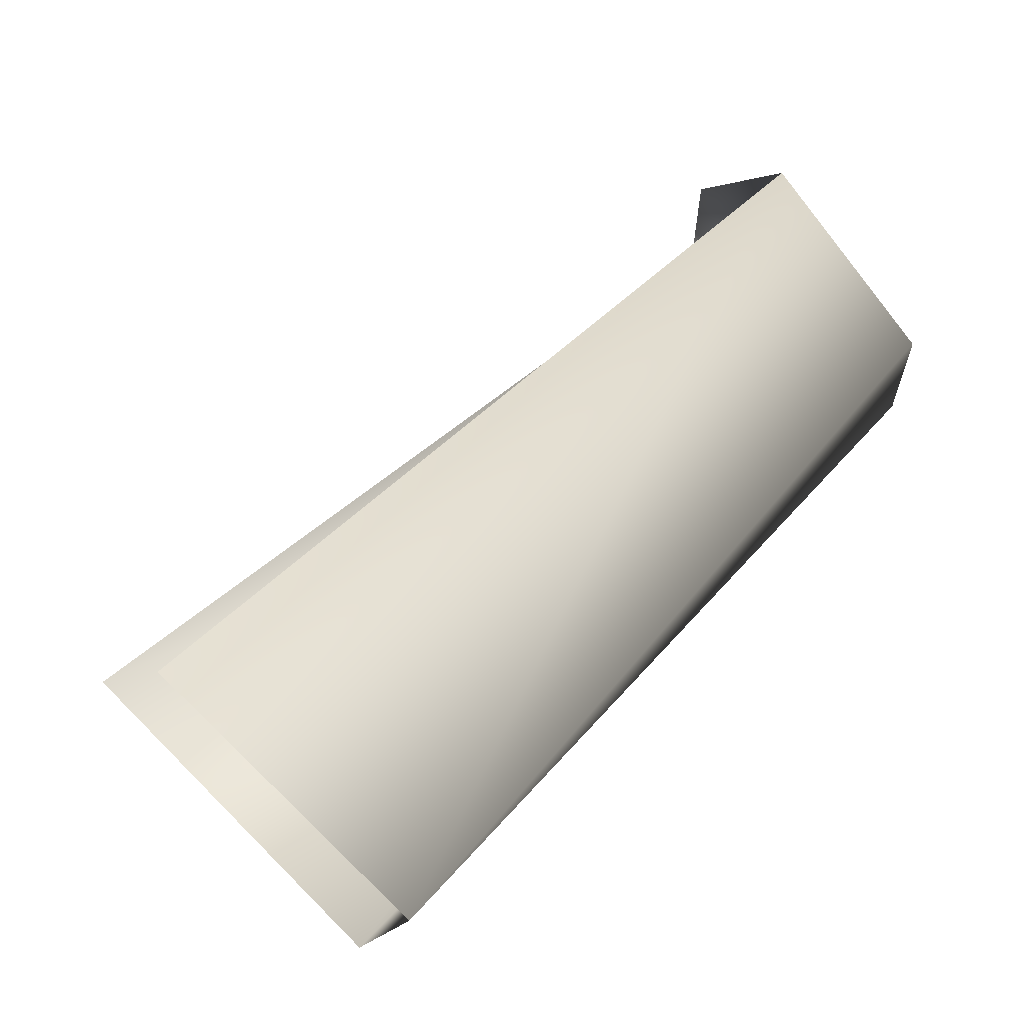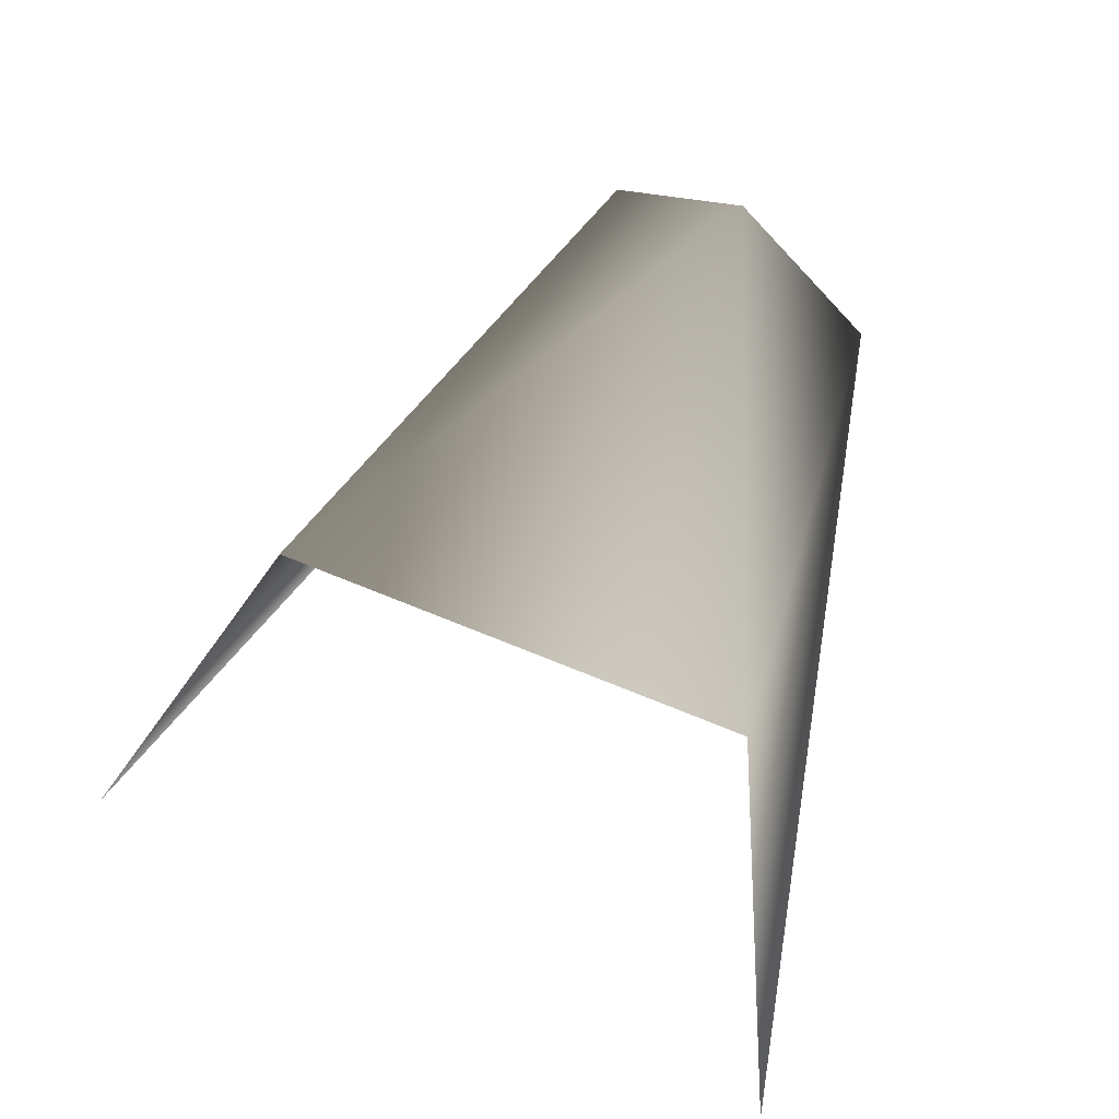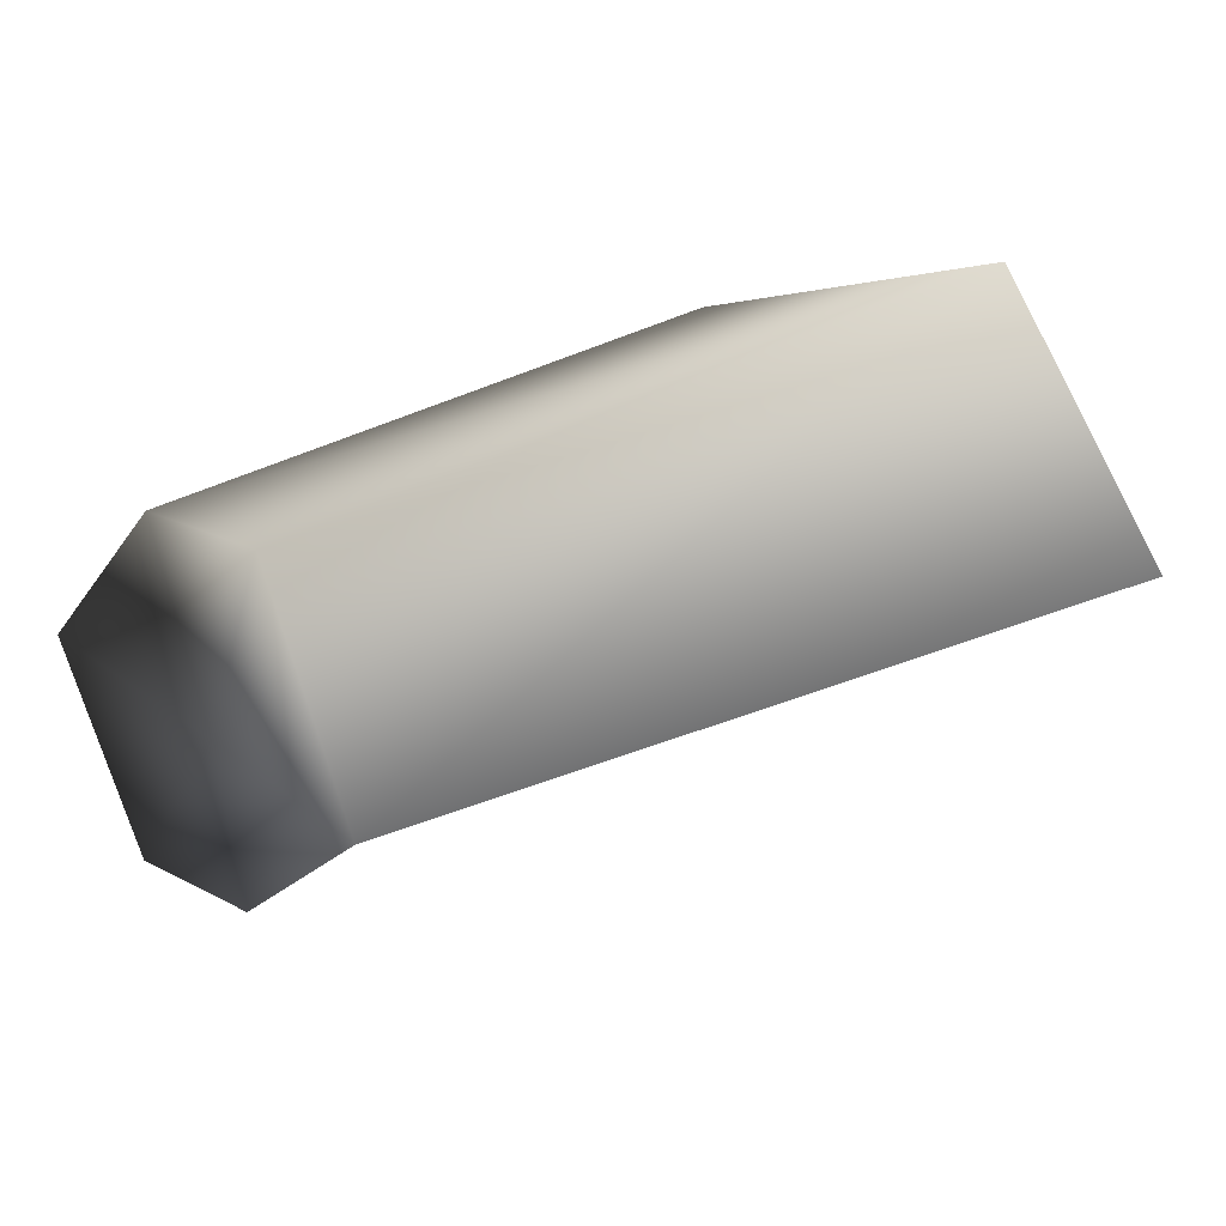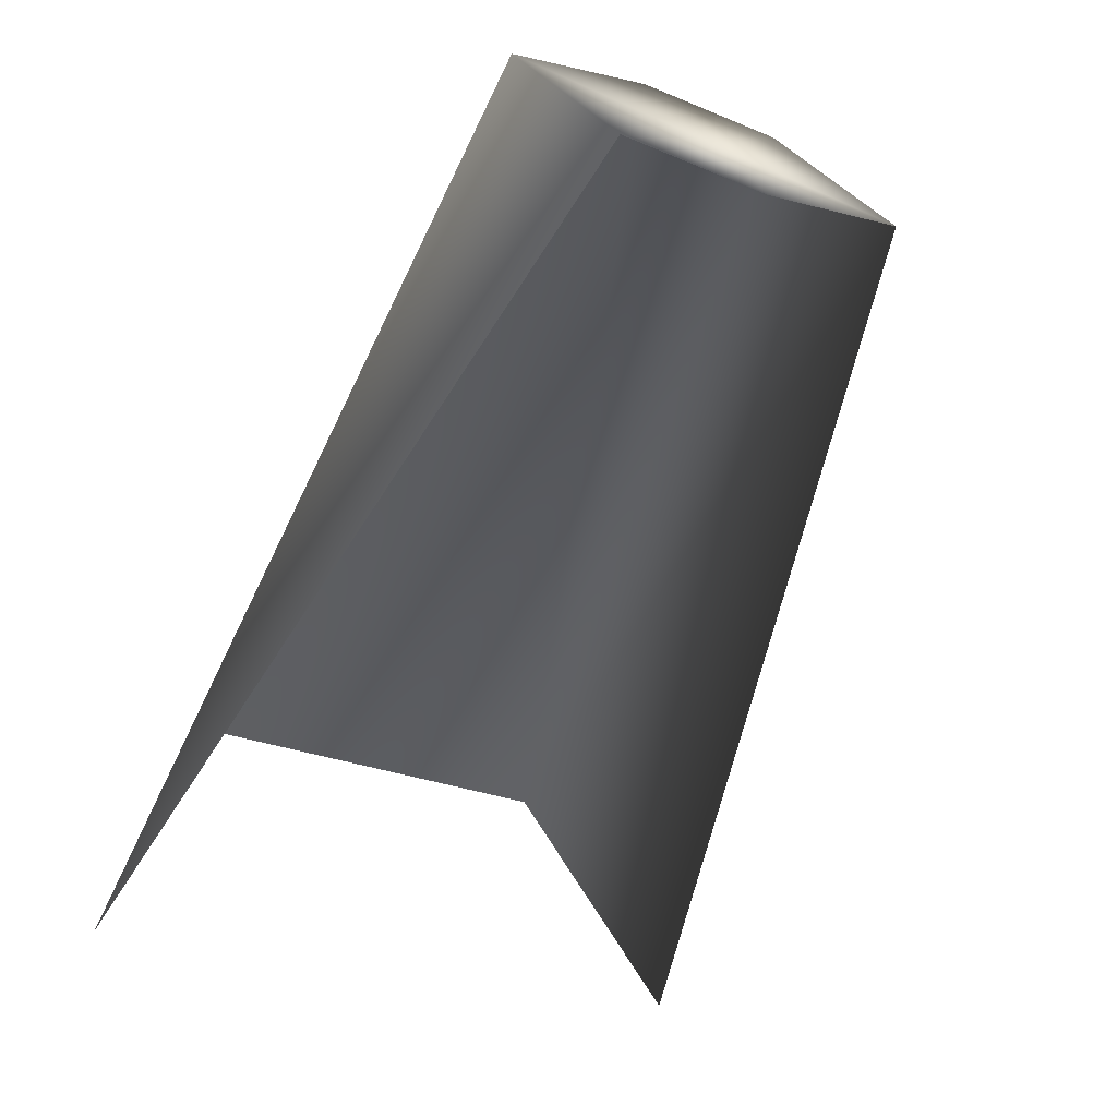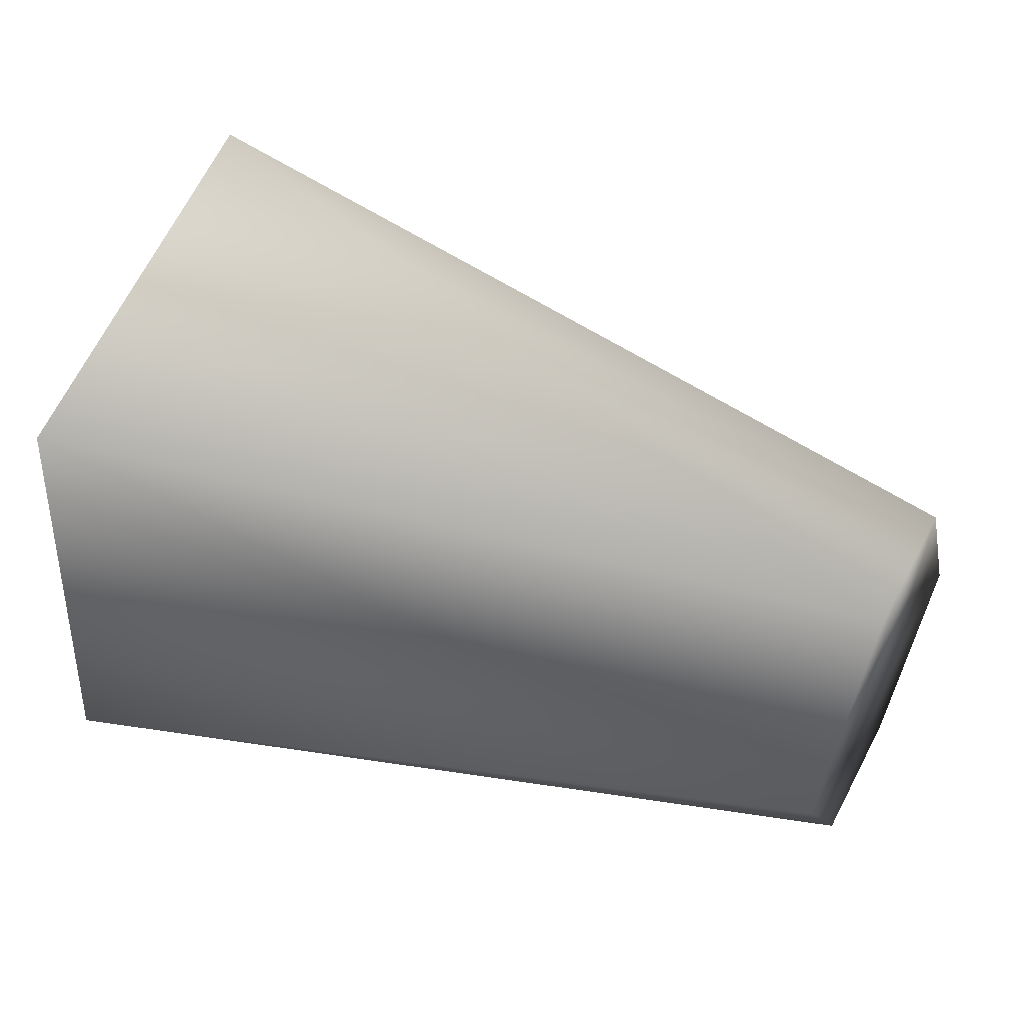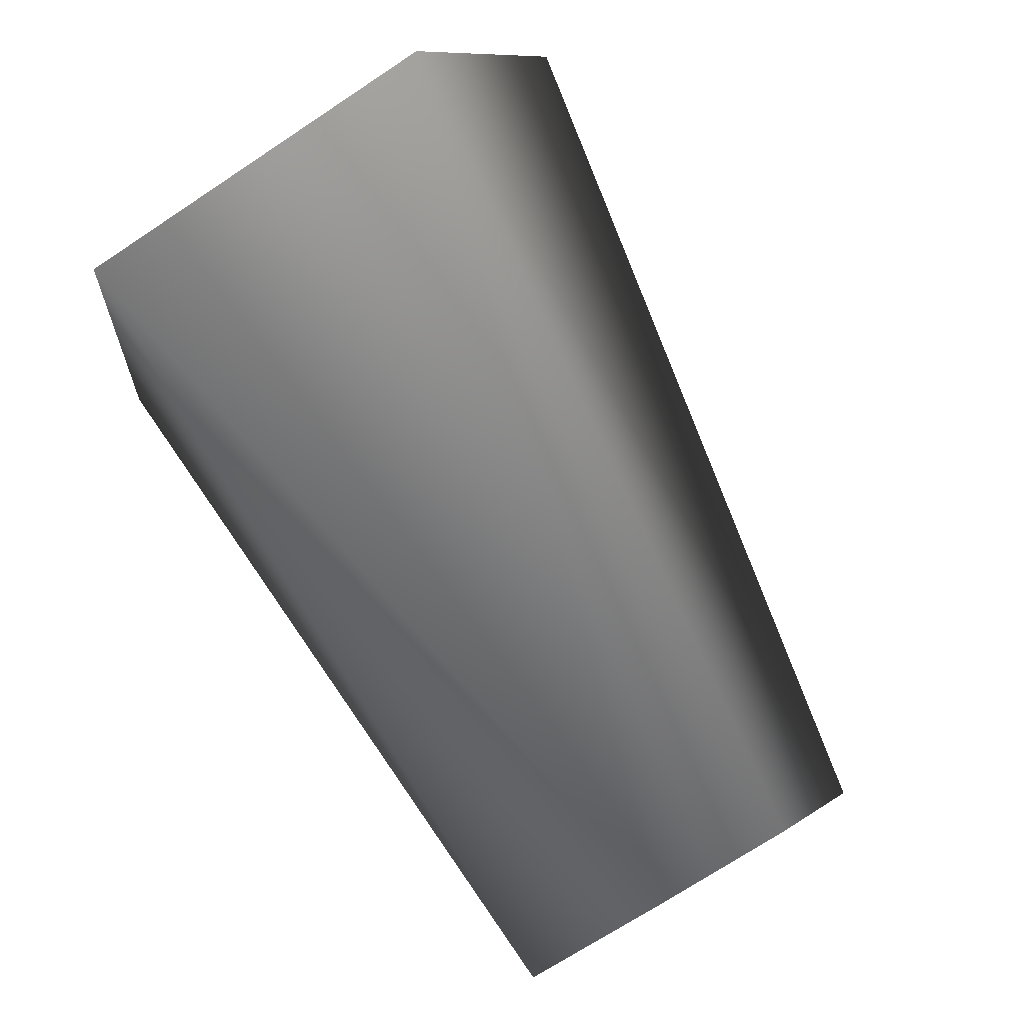
<metadata>
{"format":"obj","ext":"obj","renderer":"f3d","projection":"perspective","resolution":1024,"background":"white","views":[{"elev":63.9,"azim":-44.0,"up":"+Y"},{"elev":37.6,"azim":-74.9,"up":"+Z"},{"elev":19.6,"azim":134.5,"up":"+Z"},{"elev":-68.3,"azim":67.6,"up":"+Z"},{"elev":50.1,"azim":27.2,"up":"+Z"},{"elev":78.2,"azim":60.0,"up":"+Z"}]}
</metadata>
<code>
v 31 0 0
v 31 5 -1
v 31 2 5
v 31 -6 1
v 31 0 0
v 31 -2 5
v 31 0 0
v 31 -3 -4
v 31 1 -4
v 31 0 0
v 31 1 -4
v 31 5 -1
v 31 -6 1
v 31 -3 -4
v 31 0 0
v 31 0 0
v 31 2 5
v 31 -2 5
v 7 -7 5
v 31 -2 5
v 7 4 8
v 31 2 5
v 7 4 8
v 31 -2 5
v 31 5 -1
v 7 4 8
v 31 2 5
v 7 4 8
v 31 5 -1
v 6 9 0
v 7 -8 -8
v 31 -6 1
v 7 -7 5
v 31 -2 5
v 7 -7 5
v 31 -6 1
v 31 -6 1
v 7 -8 -8
v 31 -3 -4
f 1 2 3
f 4 5 6
f 7 8 9
f 10 11 12
f 13 14 15
f 16 17 18
f 19 20 21
f 22 23 24
f 25 26 27
f 28 29 30
f 31 32 33
f 34 35 36
f 37 38 39

</code>
